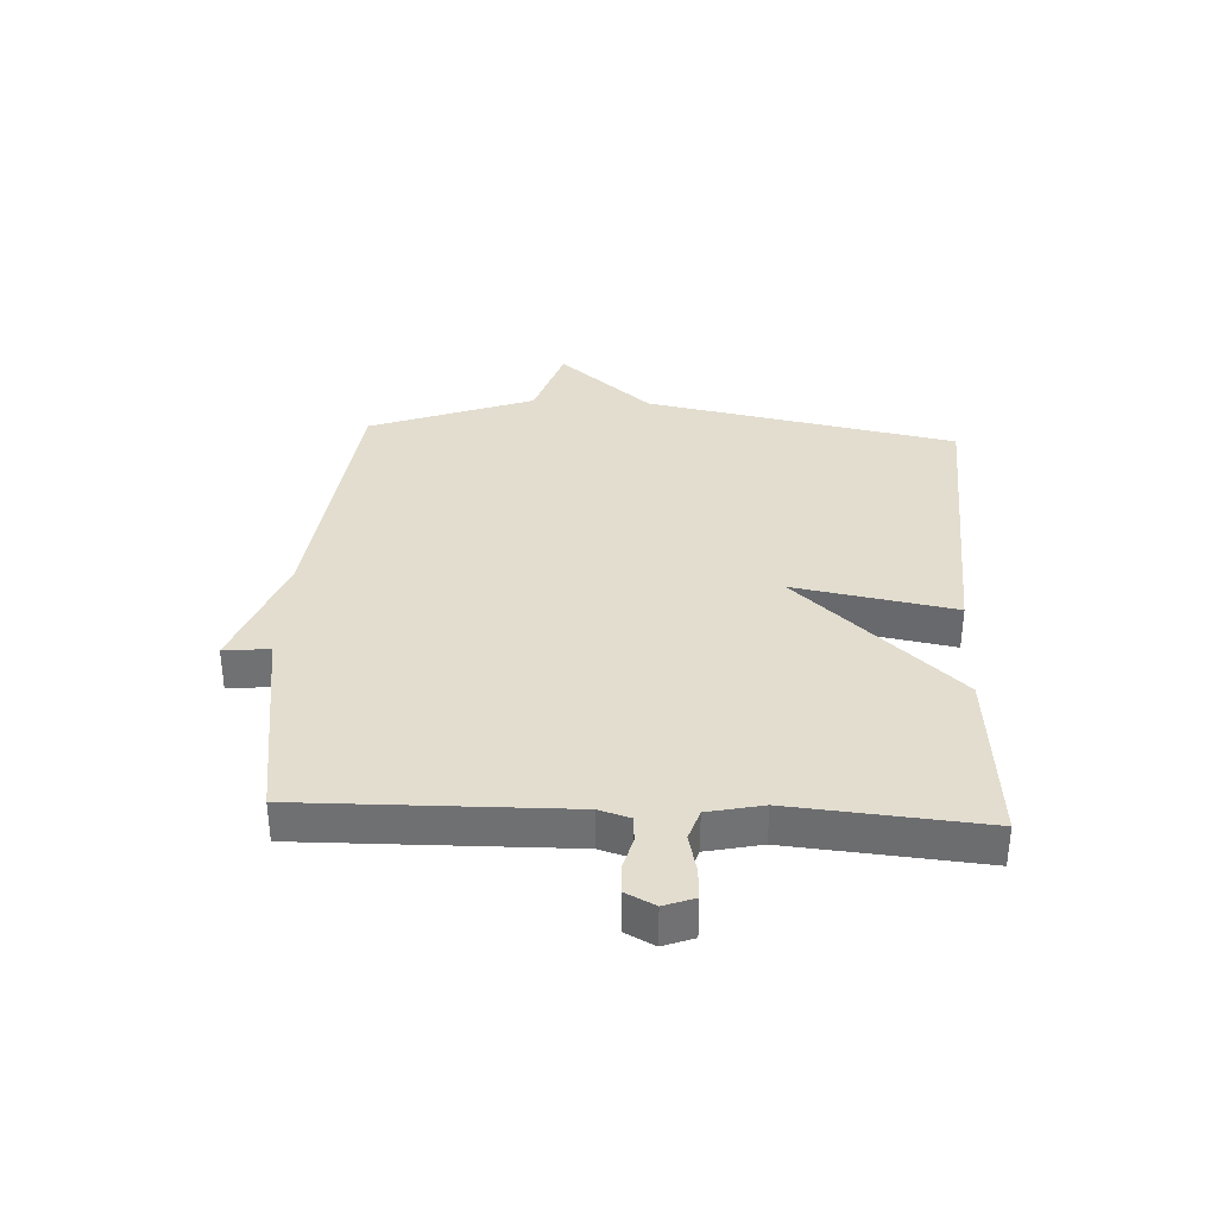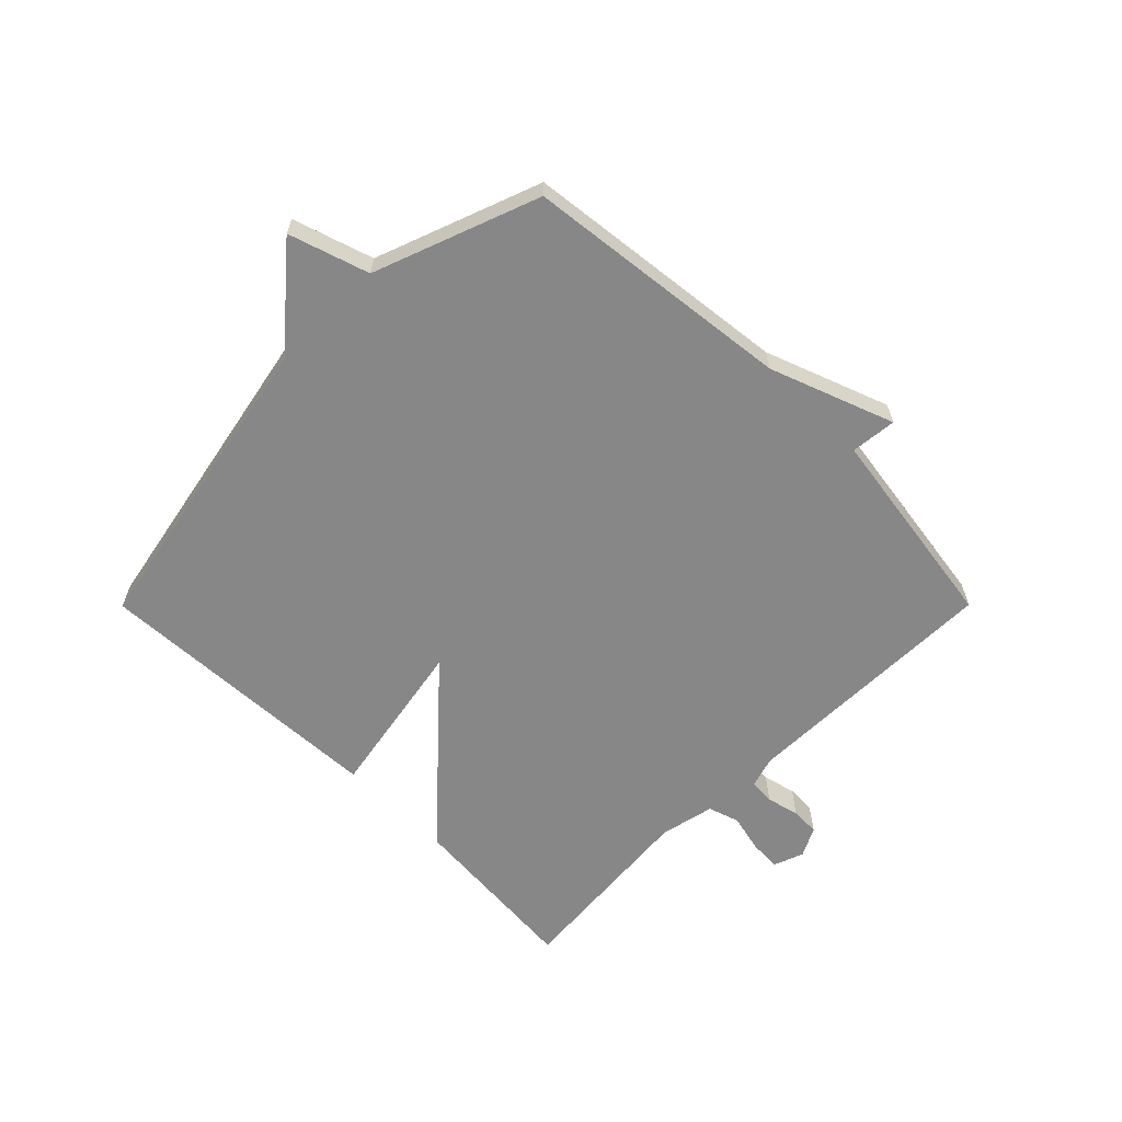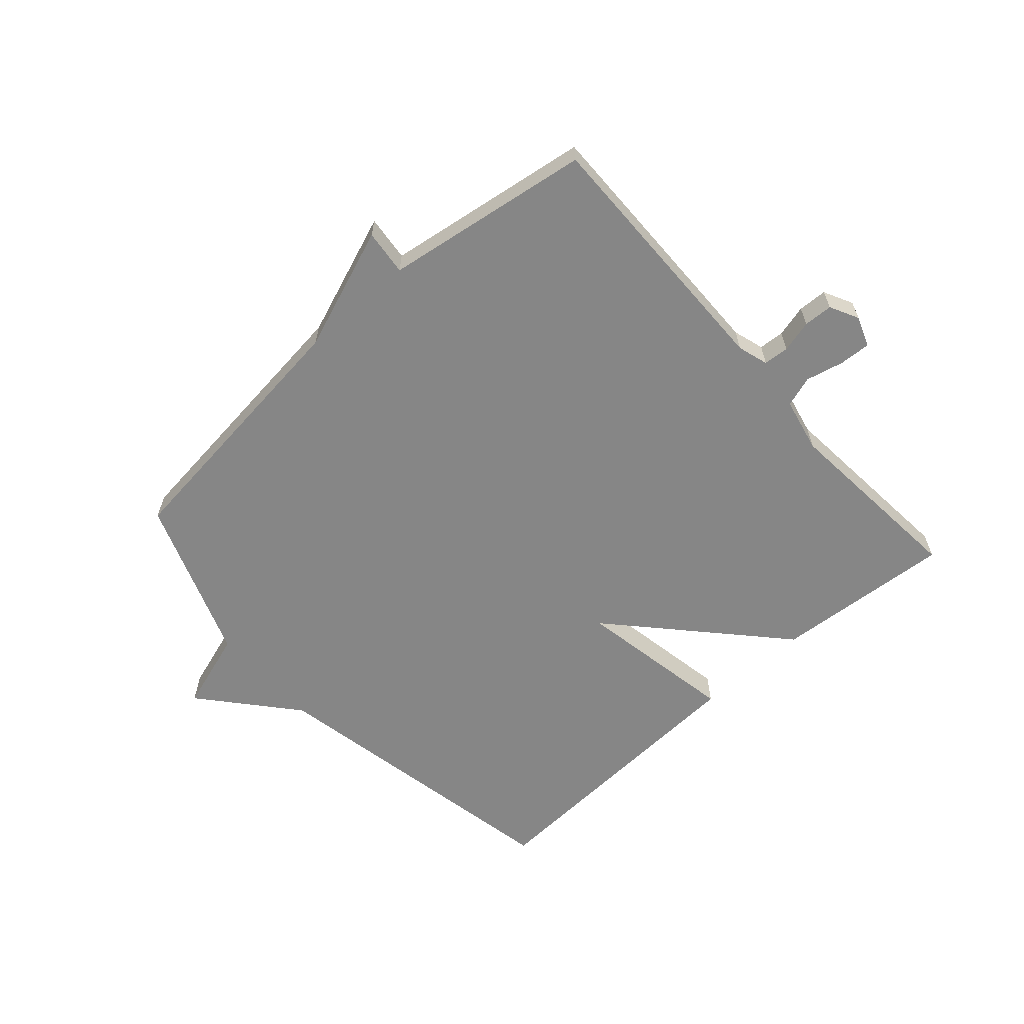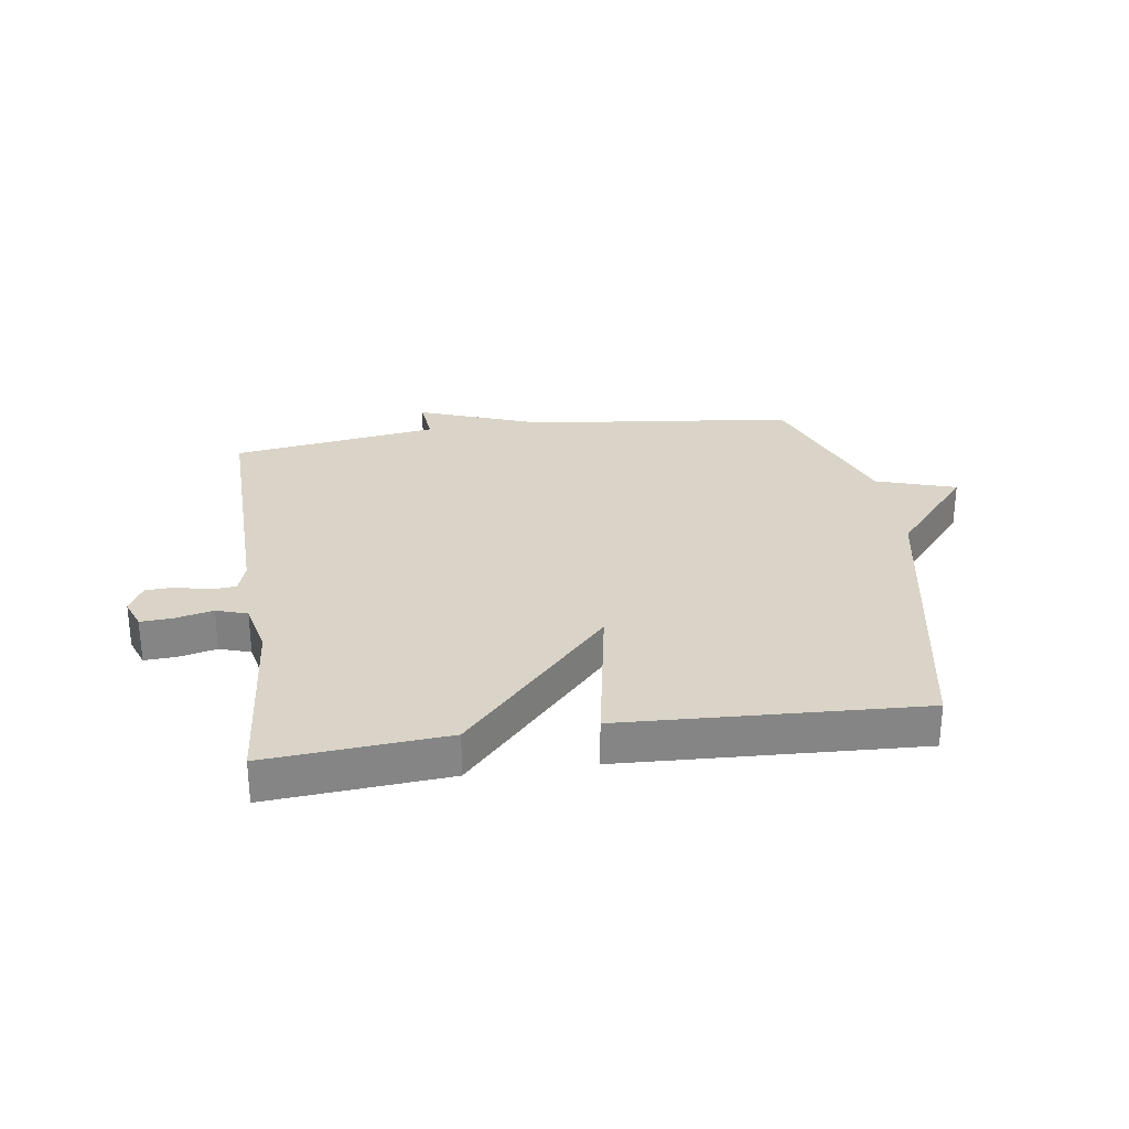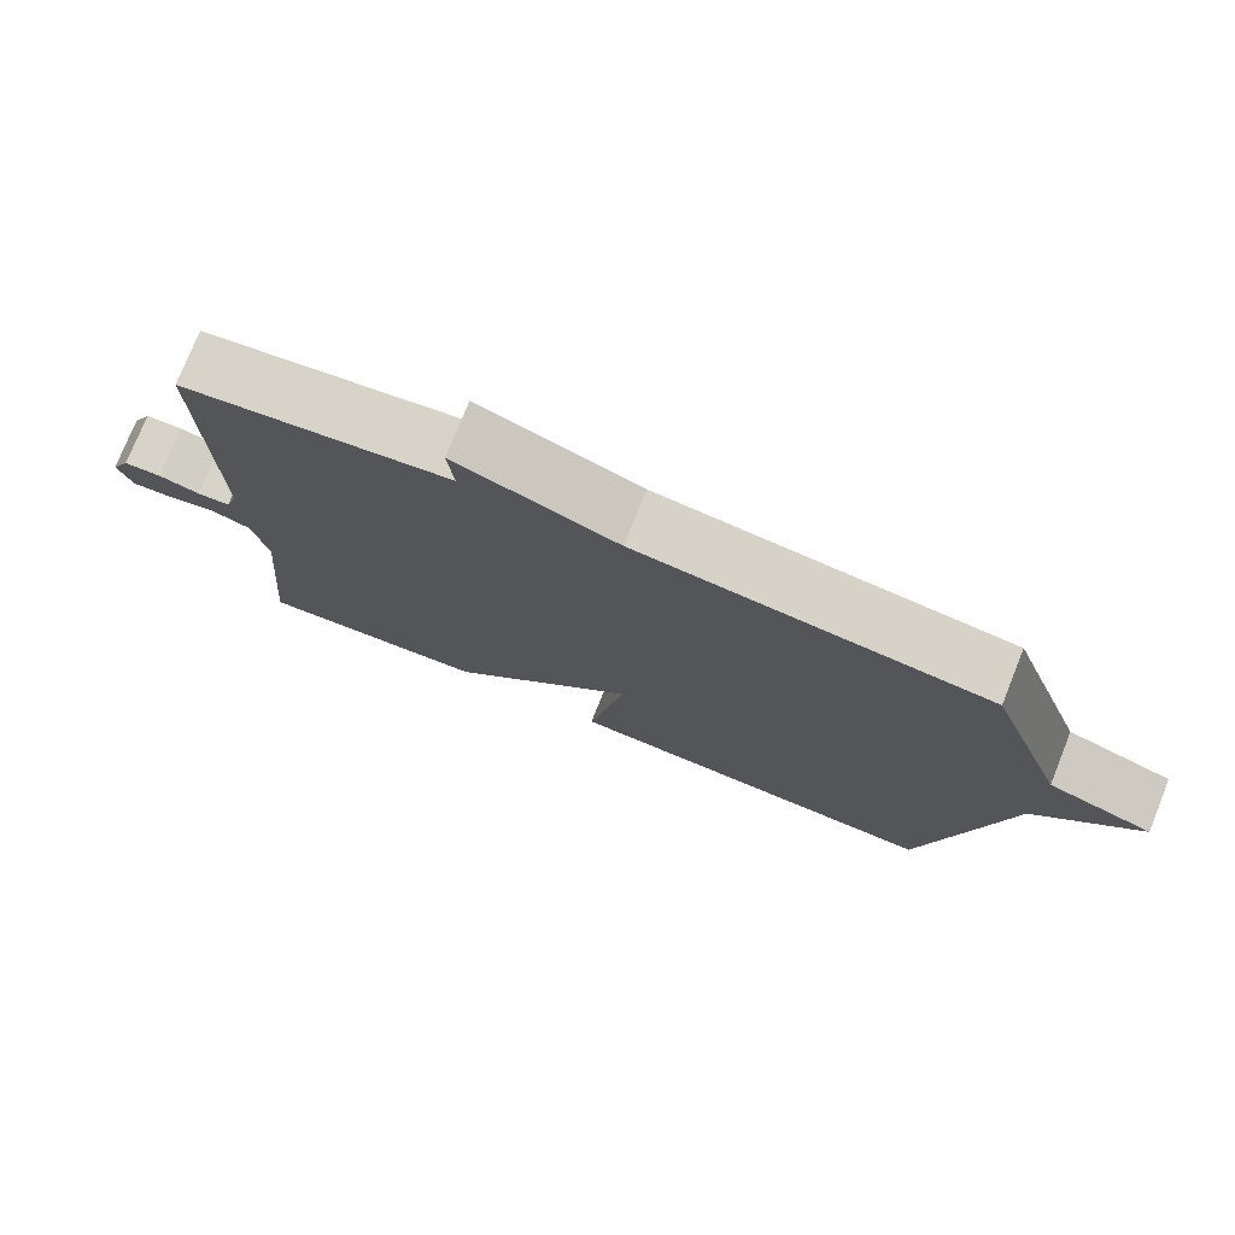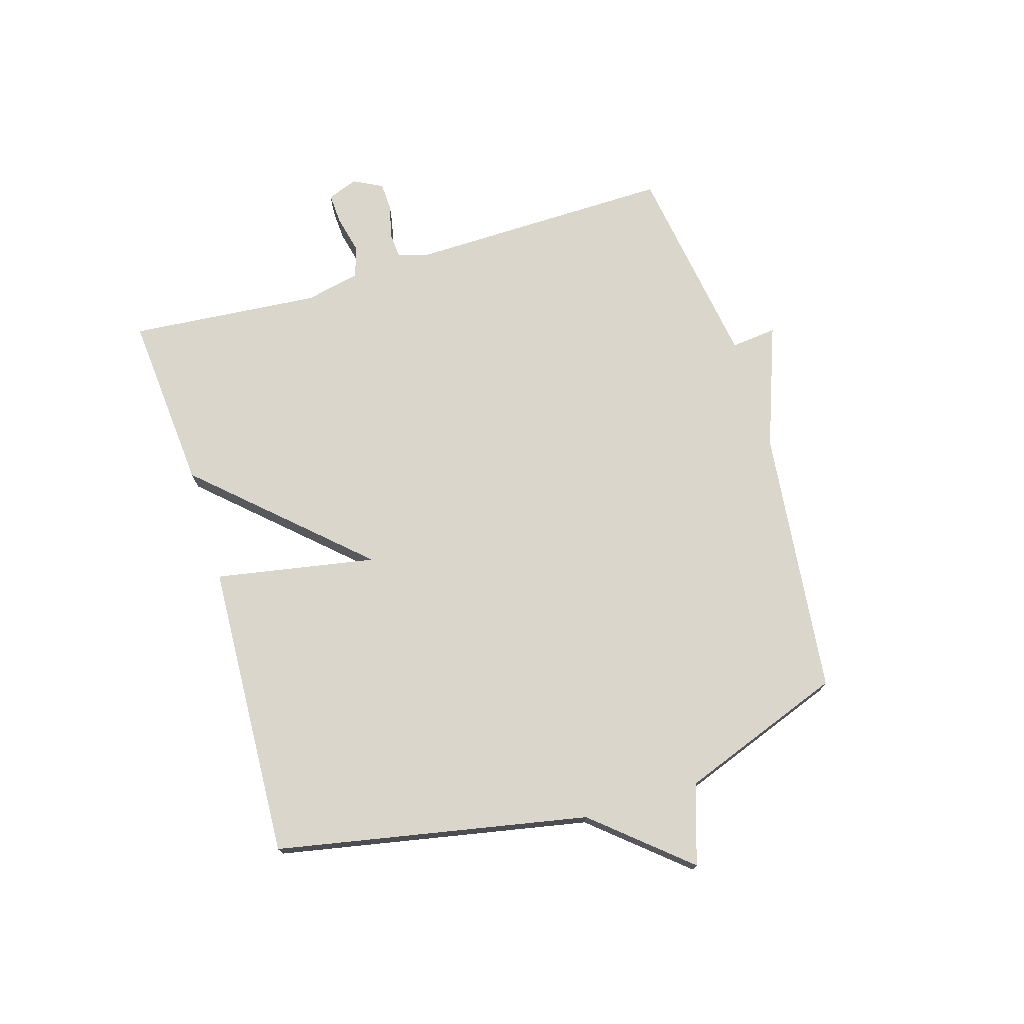
<metadata>
{"format":"obj","ext":"obj","renderer":"f3d","projection":"perspective","resolution":1024,"background":"white","views":[{"elev":35.0,"azim":92.9,"up":"+Y"},{"elev":-62.5,"azim":-44.9,"up":"+Y"},{"elev":-62.0,"azim":41.7,"up":"+Y"},{"elev":28.6,"azim":171.7,"up":"+Y"},{"elev":76.0,"azim":-158.1,"up":"+Z"},{"elev":73.5,"azim":-106.9,"up":"+Y"}]}
</metadata>
<code>
v 0.5 0.07 0.5
v 0.493 0.07 0.056
v 0.509 0.07 0.004
v 0.552 0.07 0.001
v 0.606 0.07 0.015
v 0.655 0.07 0.013
v 0.68 0.07 -0.036
v 0.661 0.07 -0.087
v 0.608 0.07 -0.084
v 0.544 0.07 -0.069
v 0.492 0.07 -0.086
v 0.472 0.07 -0.178
v 0.5 0.07 -0.5
v 0.199 0.07 -0.476
v -0.05 0.07 -0.206
v -0.001 0.07 -0.476
v -0.5 0.07 -0.5
v -0.602 0.07 0.024
v -0.736 0.07 0.181
v -0.602 0.07 0.224
v -0.5 0.07 0.5
v -0.049 0.07 0.552
v 0.159 0.07 0.629
v 0.151 0.07 0.552
v 0.5 0 0.5
v 0.493 0 0.056
v 0.509 0 0.004
v 0.552 0 0.001
v 0.606 0 0.015
v 0.655 0 0.013
v 0.68 0 -0.036
v 0.661 0 -0.087
v 0.608 0 -0.084
v 0.544 0 -0.069
v 0.492 0 -0.086
v 0.472 0 -0.178
v 0.5 0 -0.5
v 0.199 0 -0.476
v -0.05 0 -0.206
v -0.001 0 -0.476
v -0.5 0 -0.5
v -0.602 0 0.024
v -0.736 0 0.181
v -0.602 0 0.224
v -0.5 0 0.5
v -0.049 0 0.552
v 0.159 0 0.629
v 0.151 0 0.552
f 22 23 24
f 24 1 2
f 22 24 2
f 21 22 2
f 20 21 2
f 20 2 3
f 19 20 3
f 18 19 3
f 15 16 17 18
f 15 18 3 4
f 12 13 14 15
f 11 12 15
f 4 5 6
f 15 4 6
f 11 15 6
f 10 11 6
f 8 9 10
f 7 8 10
f 6 7 10
f 48 47 46
f 26 25 48
f 26 48 46
f 26 46 45
f 26 45 44
f 27 26 44
f 27 44 43
f 27 43 42
f 42 41 40 39
f 28 27 42 39
f 39 38 37 36
f 39 36 35
f 30 29 28
f 30 28 39
f 30 39 35
f 30 35 34
f 34 33 32
f 34 32 31
f 34 31 30
f 1 25 26 2
f 2 26 27 3
f 3 27 28 4
f 4 28 29 5
f 5 29 30 6
f 6 30 31 7
f 7 31 32 8
f 8 32 33 9
f 9 33 34 10
f 10 34 35 11
f 11 35 36 12
f 12 36 37 13
f 13 37 38 14
f 14 38 39 15
f 15 39 40 16
f 16 40 41 17
f 17 41 42 18
f 18 42 43 19
f 19 43 44 20
f 20 44 45 21
f 21 45 46 22
f 22 46 47 23
f 23 47 48 24
f 24 48 25 1

</code>
